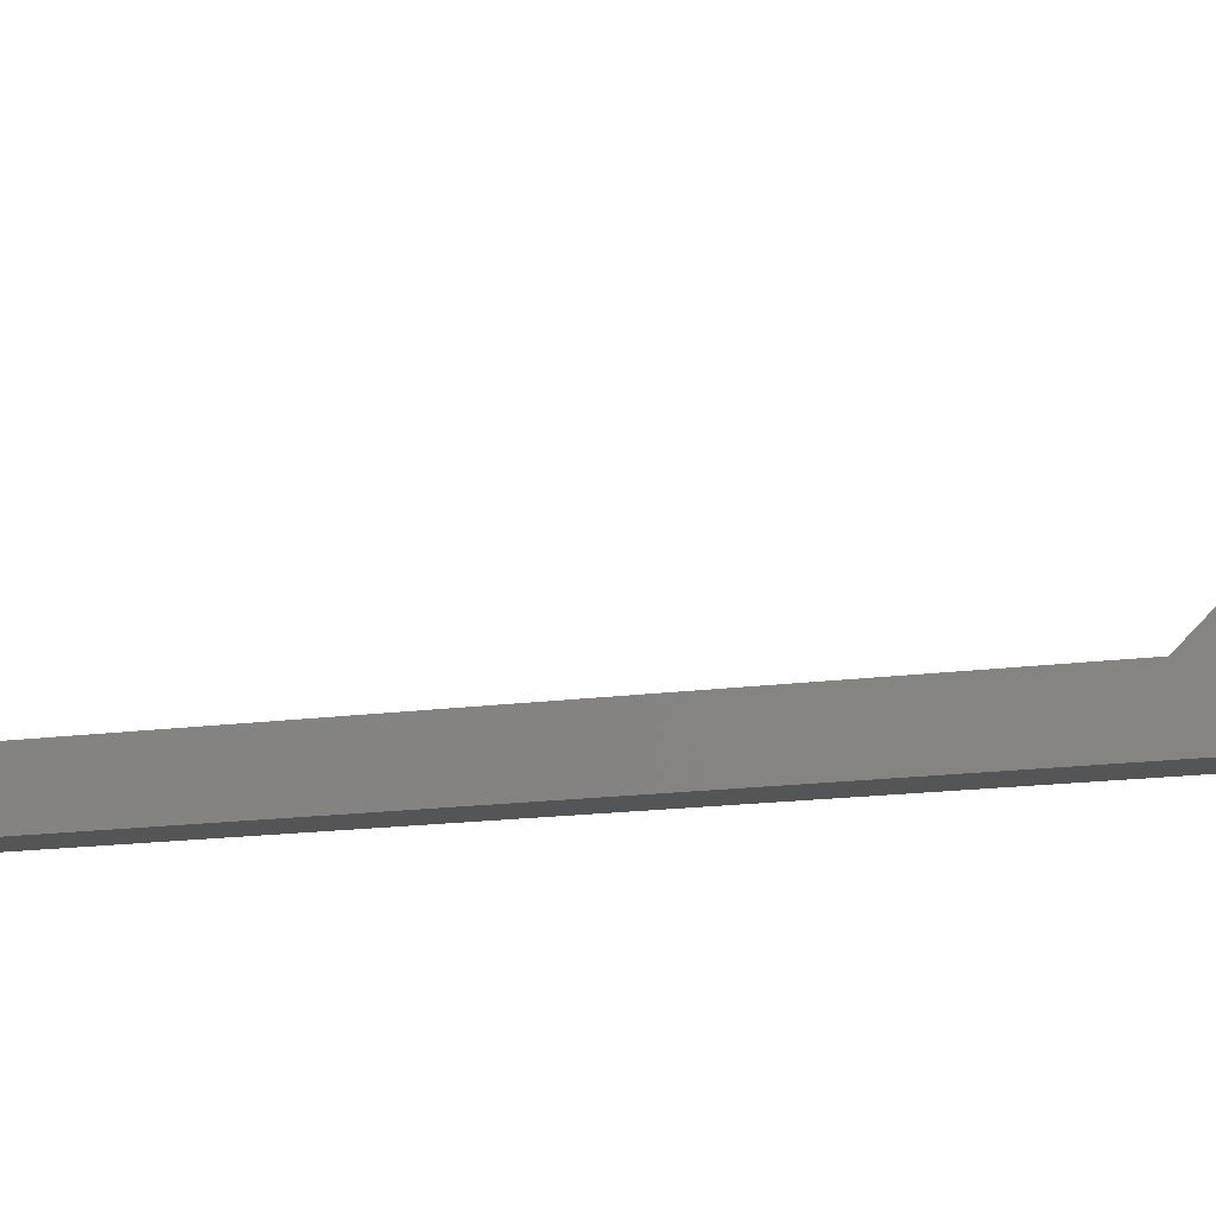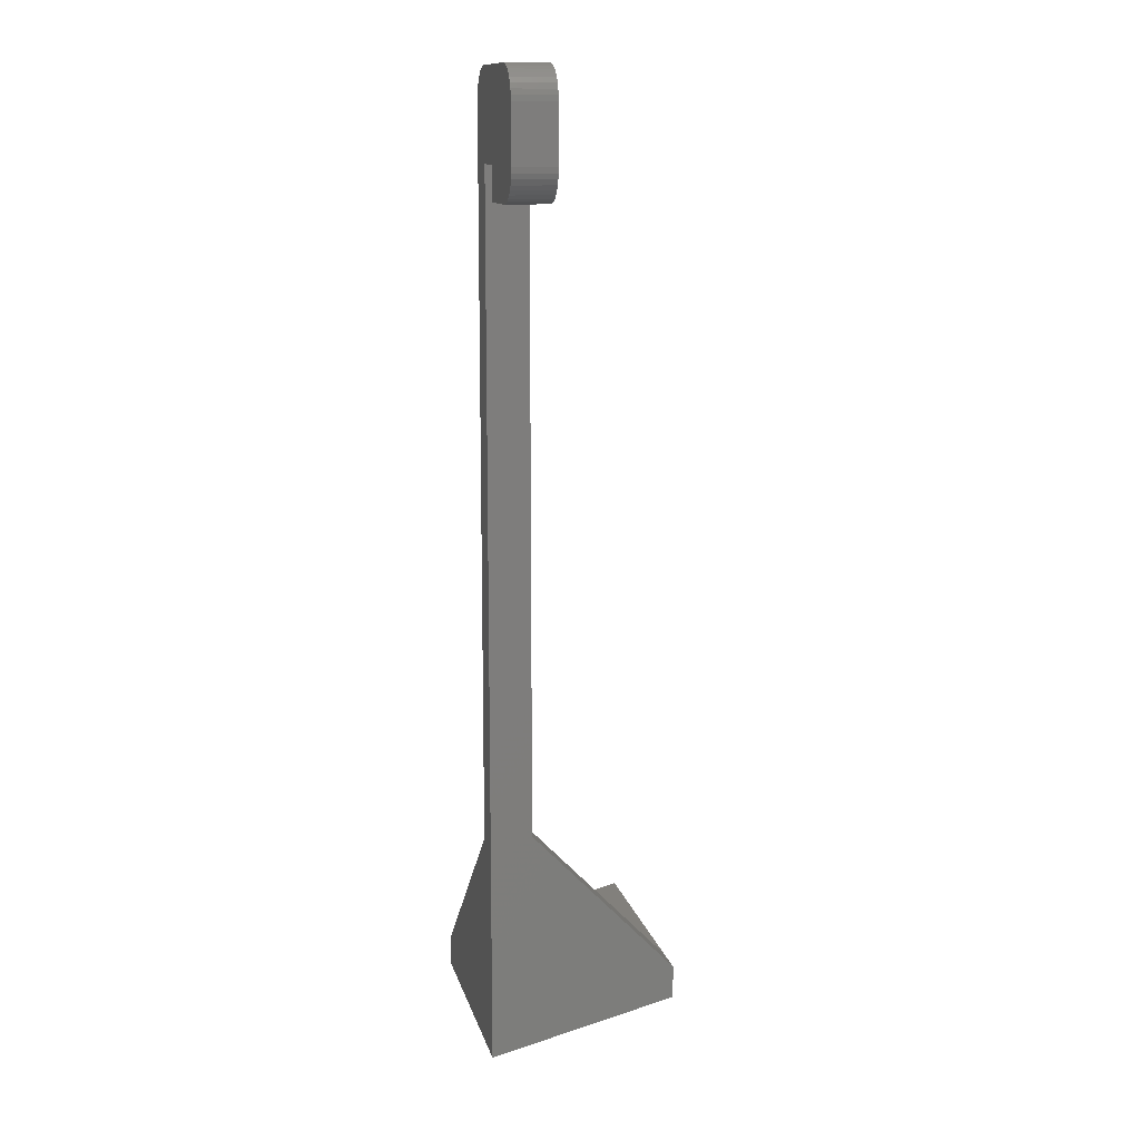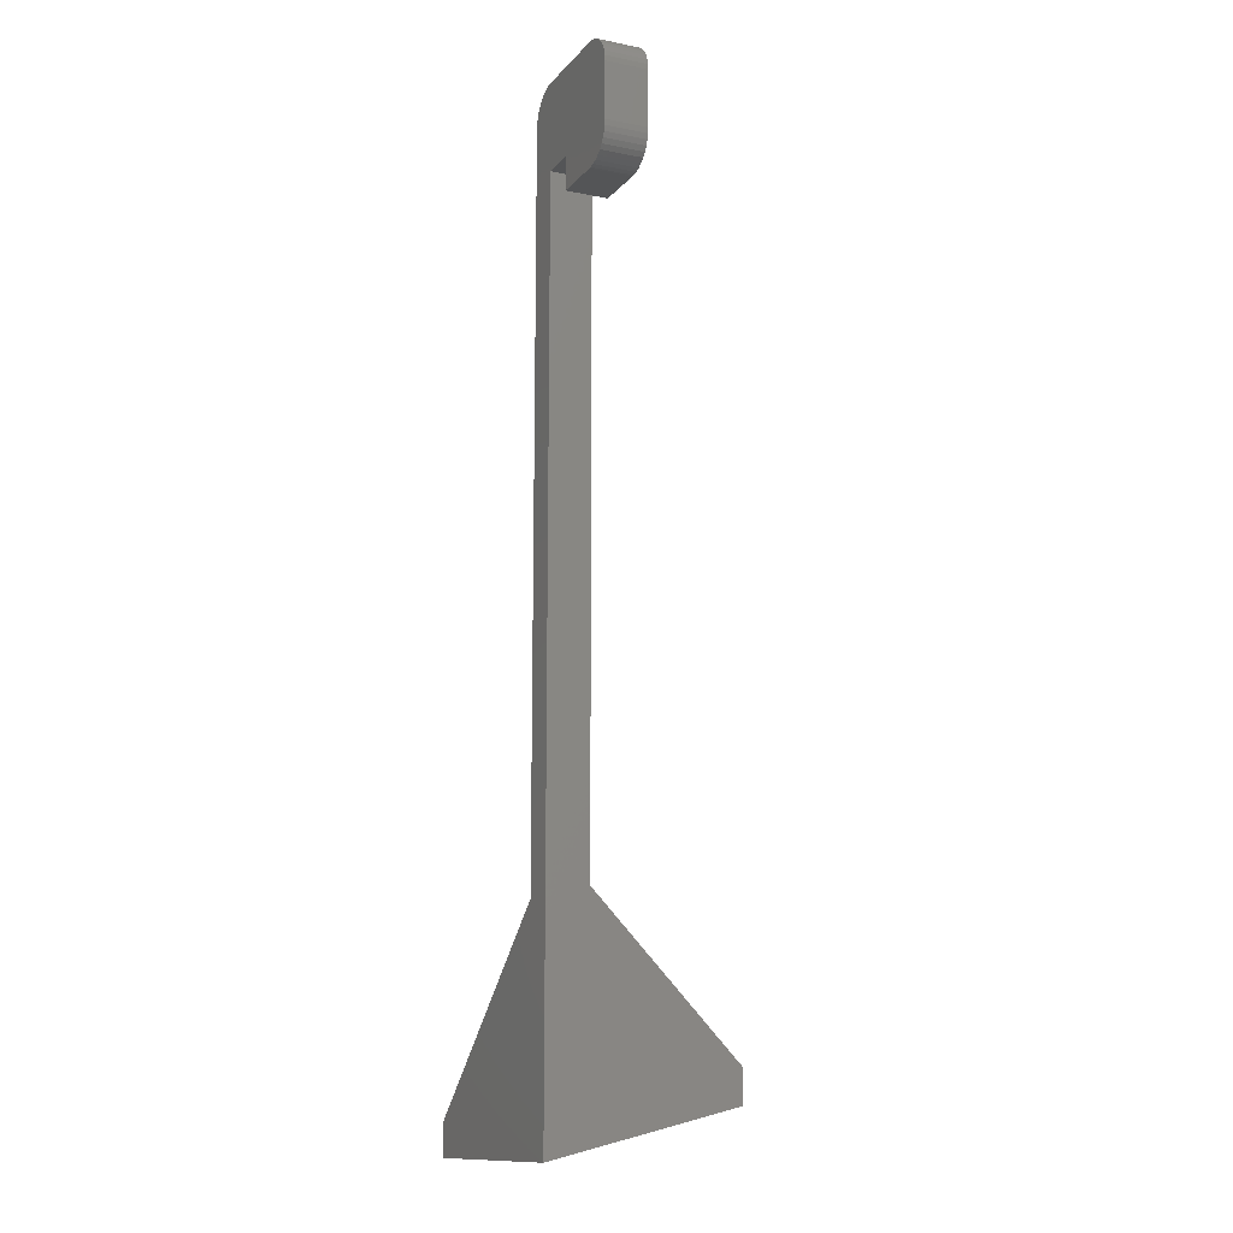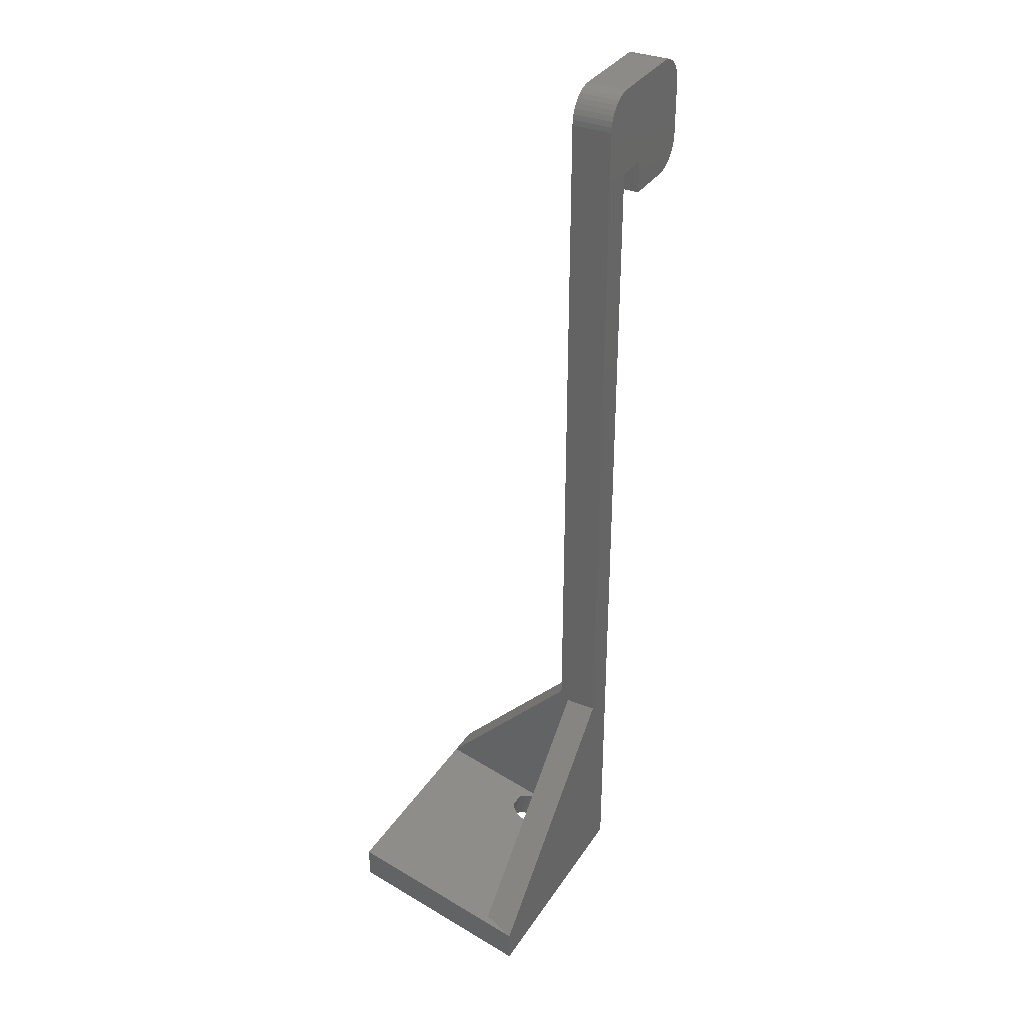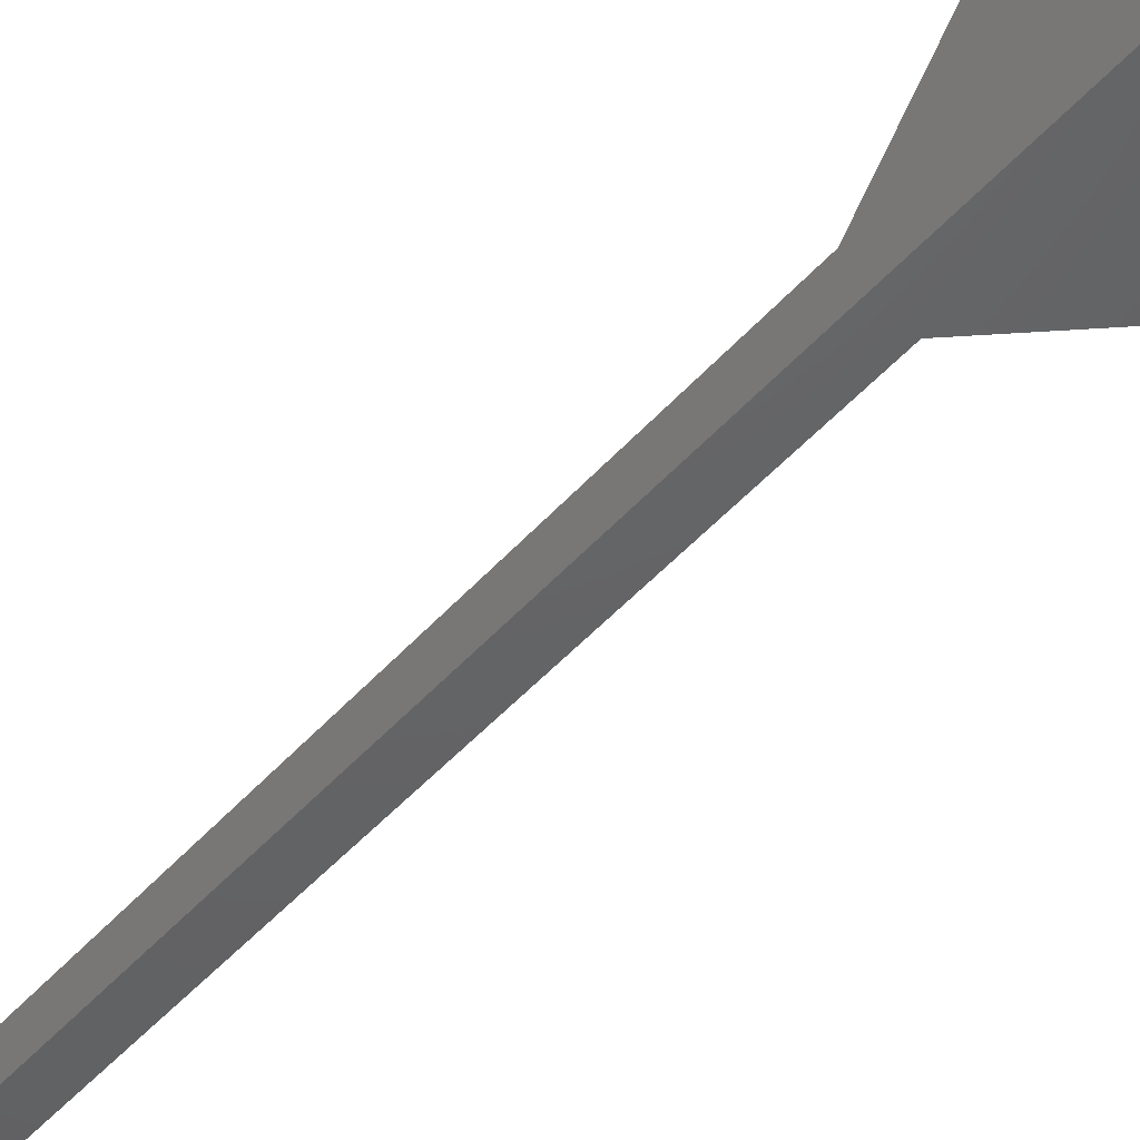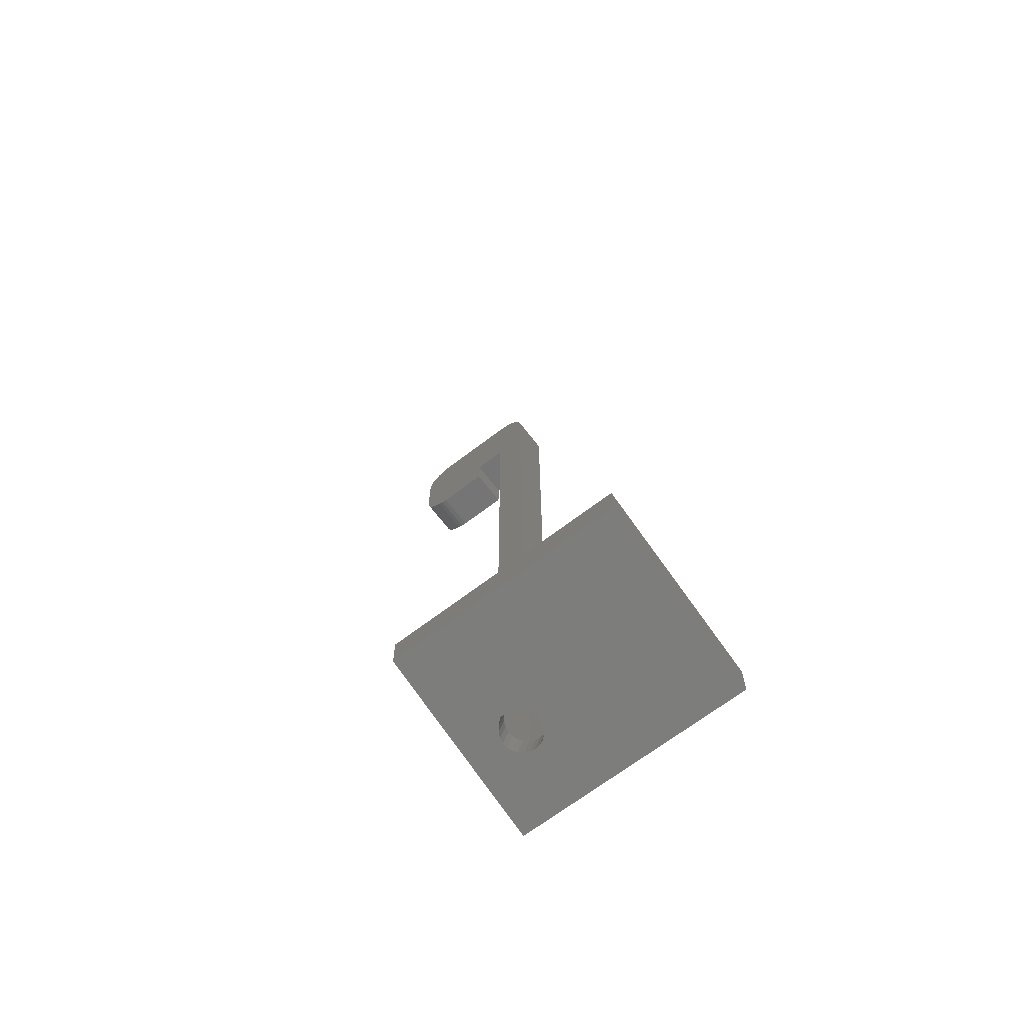
<metadata>
{"format":"stl","ext":"stl","renderer":"f3d","projection":"perspective","resolution":1024,"background":"white","views":[{"elev":-13.3,"azim":-71.1,"up":"+Z"},{"elev":12.5,"azim":-103.2,"up":"+Y"},{"elev":-12.7,"azim":-114.7,"up":"+Y"},{"elev":34.0,"azim":118.4,"up":"+Y"},{"elev":-45.2,"azim":-37.9,"up":"+Z"},{"elev":-67.7,"azim":37.5,"up":"+Y"}]}
</metadata>
<code>
# stl→obj: 130 verts, 260 faces
v -10.03 78.09 0
v -9.641 77.79 0
v -9.641 77.79 3.8
v -10.03 78.09 3.8
v -10.03 87.51 0
v -10.03 87.51 3.8
v -9.641 87.81 0
v -9.641 87.81 3.8
v -10.37 78.46 0
v -10.37 78.46 3.8
v -10.37 87.14 0
v -10.37 87.14 3.8
v -10.64 78.87 0
v -10.64 78.87 3.8
v -10.64 86.73 0
v -10.64 86.73 3.8
v -10.84 79.33 0
v -10.84 79.33 3.8
v -10.84 86.27 0
v -10.84 86.27 3.8
v -10.96 79.81 0
v -10.96 79.81 3.8
v -10.96 85.79 0
v -10.96 85.79 3.8
v -11 80.3 0
v -11 80.3 3.8
v -11 85.3 3.8
v -11 85.3 0
v -3.2 80.3 0
v -8 77.3 0
v -8.248 77.31 0
v -8.736 77.39 0
v -9.205 77.55 0
v -3.2 80.3 3.8
v -8 77.3 3.8
v -8.248 77.31 3.8
v -8.736 77.39 3.8
v -9.205 77.55 3.8
v -8 88.3 0
v -8.248 88.29 0
v -8.736 88.21 0
v -9.205 88.05 0
v -8 88.3 3.8
v -8.248 88.29 3.8
v -8.736 88.21 3.8
v -9.205 88.05 3.8
v -3.2 77.3 0
v -3.2 77.3 3.8
v 0 80.3 0
v 0 80.3 3.8
v 0 88.3 0
v 0 88.3 3.8
v 0 0 0
v 0 21.04 3.8
v 0 74.3 0
v 0 4.224 17.1
v 0 7.224 17.1
v 3 20.1 0
v 21.8 0 0
v 6.075 1.342 5.435
v 21.8 3 0
v 3.3 1.727 6.99
v 3.363 1.612 6.525
v 3.548 1.505 6.092
v 3.842 1.413 5.72
v 4.225 1.342 5.435
v 4.671 1.298 5.255
v 5.15 1.283 5.194
v 5.629 1.298 5.255
v 0 74.3 3.8
v 3 21.04 3.8
v 3 7.224 17.1
v 21.8 4.224 17.1
v 3.363 1.841 7.455
v 3.548 1.948 7.888
v 3.842 2.04 8.26
v 4.384 2.17 8.786
v 5.916 2.17 8.786
v 21.8 7.224 17.1
v 3 85.3 0
v 3 85.3 3.8
v 0.2477 88.29 0
v 0.7365 88.21 0
v 1.205 88.05 0
v 1.641 87.81 0
v 2.032 87.51 0
v 2.367 87.14 0
v 2.638 86.73 0
v 2.837 86.27 0
v 2.959 85.79 0
v 0.2477 88.29 3.8
v 0.7365 88.21 3.8
v 1.205 88.05 3.8
v 1.641 87.81 3.8
v 2.032 87.51 3.8
v 2.367 87.14 3.8
v 2.638 86.73 3.8
v 2.837 86.27 3.8
v 2.959 85.79 3.8
v 20.99 3.741 3
v 3 20.1 3
v 3 3.741 3
v 3.3 4.554 6.291
v 3.363 4.439 5.827
v 3.548 4.332 5.393
v 3.842 4.24 5.022
v 4.225 4.17 4.736
v 4.671 4.126 4.557
v 5.15 4.11 4.495
v 5.629 4.126 4.557
v 6.075 4.17 4.736
v 5.916 4.998 8.087
v 3.363 4.669 6.756
v 3.548 4.776 7.189
v 3.842 4.868 7.561
v 4.384 4.998 8.087
v 6.458 4.868 7.561
v 6.458 2.04 8.26
v 6.458 1.413 5.72
v 6.458 4.24 5.022
v 6.752 1.505 6.092
v 6.752 4.776 7.189
v 6.752 1.948 7.888
v 6.752 4.332 5.393
v 6.937 1.612 6.525
v 6.937 4.669 6.756
v 6.937 1.841 7.455
v 6.937 4.439 5.827
v 7 1.727 6.99
v 7 4.554 6.291
f 1 2 3
f 1 3 4
f 5 6 7
f 6 8 7
f 9 1 10
f 10 1 4
f 11 6 5
f 11 12 6
f 13 9 14
f 14 9 10
f 15 12 11
f 15 16 12
f 17 13 18
f 18 13 14
f 19 16 15
f 19 20 16
f 21 17 22
f 22 17 18
f 23 20 19
f 23 24 20
f 25 1 9
f 25 9 13
f 25 13 17
f 25 17 21
f 25 21 26
f 25 26 27
f 25 28 29
f 25 27 28
f 25 29 30
f 25 30 31
f 25 31 32
f 25 32 33
f 25 33 2
f 25 2 1
f 26 4 3
f 26 10 4
f 26 14 10
f 26 18 14
f 26 21 22
f 26 22 18
f 26 34 27
f 26 35 34
f 26 36 35
f 26 37 36
f 26 38 37
f 26 3 38
f 28 5 7
f 28 11 5
f 28 15 11
f 28 19 15
f 28 23 19
f 28 24 23
f 28 27 24
f 28 39 29
f 28 40 39
f 28 41 40
f 28 42 41
f 28 7 42
f 27 6 12
f 27 12 16
f 27 16 20
f 27 20 24
f 27 34 43
f 27 43 44
f 27 44 45
f 27 45 46
f 27 46 8
f 27 8 6
f 47 29 48
f 48 29 34
f 29 49 50
f 29 50 34
f 29 51 49
f 34 50 52
f 30 47 48
f 30 48 35
f 30 29 47
f 35 48 34
f 39 43 51
f 39 51 29
f 43 34 52
f 43 52 51
f 31 30 35
f 31 35 36
f 40 44 39
f 44 43 39
f 32 31 36
f 32 36 37
f 41 45 40
f 45 44 40
f 33 32 37
f 33 37 38
f 42 46 41
f 46 45 41
f 2 33 38
f 2 38 3
f 7 8 42
f 8 46 42
f 53 54 55
f 53 56 57
f 53 57 54
f 53 55 58
f 53 59 60
f 53 61 59
f 53 58 61
f 53 62 56
f 53 63 62
f 53 64 63
f 53 65 64
f 53 66 65
f 53 67 66
f 53 68 67
f 53 69 68
f 53 60 69
f 54 70 55
f 54 71 70
f 54 72 71
f 56 73 57
f 56 62 74
f 56 74 75
f 56 75 76
f 56 76 77
f 56 77 78
f 56 78 73
f 57 73 79
f 57 79 72
f 57 72 54
f 55 70 50
f 55 49 80
f 55 50 49
f 55 80 58
f 70 71 81
f 70 81 50
f 49 51 80
f 50 81 52
f 51 52 82
f 51 82 83
f 51 83 84
f 51 84 85
f 51 85 86
f 51 86 87
f 51 87 88
f 51 88 89
f 51 89 90
f 51 90 80
f 52 91 82
f 52 92 91
f 52 93 92
f 52 94 93
f 52 95 94
f 52 96 95
f 52 97 96
f 52 98 97
f 52 99 98
f 52 81 99
f 82 91 83
f 91 92 83
f 83 92 84
f 92 93 84
f 84 93 85
f 93 94 85
f 85 94 86
f 94 95 86
f 86 95 96
f 86 96 87
f 87 96 97
f 87 97 88
f 88 97 98
f 88 98 89
f 89 98 99
f 89 99 90
f 90 99 81
f 90 81 80
f 100 79 61
f 59 61 73
f 61 79 73
f 58 100 61
f 58 101 100
f 58 71 101
f 58 80 71
f 71 80 81
f 102 100 101
f 102 101 72
f 102 72 103
f 102 103 104
f 102 104 105
f 102 105 106
f 102 106 107
f 102 107 108
f 102 108 109
f 102 109 110
f 102 110 111
f 102 111 100
f 72 79 112
f 72 101 71
f 72 113 103
f 72 114 113
f 72 115 114
f 72 116 115
f 72 112 116
f 62 103 74
f 62 63 104
f 62 104 103
f 103 113 74
f 63 64 105
f 63 105 104
f 74 113 75
f 113 114 75
f 64 65 106
f 64 106 105
f 75 114 76
f 114 115 76
f 65 66 107
f 65 107 106
f 76 115 77
f 115 116 77
f 66 67 108
f 66 108 107
f 77 116 112
f 77 112 78
f 67 68 109
f 67 109 108
f 68 69 109
f 109 69 110
f 69 60 110
f 110 60 111
f 78 112 117
f 78 118 73
f 78 117 118
f 112 79 117
f 60 59 119
f 60 119 111
f 111 119 120
f 111 120 100
f 119 59 121
f 119 121 120
f 118 117 122
f 118 123 73
f 118 122 123
f 120 121 124
f 120 124 100
f 117 79 122
f 121 59 125
f 121 125 124
f 123 122 126
f 123 127 73
f 123 126 127
f 124 125 128
f 124 128 100
f 122 79 126
f 125 59 129
f 125 129 128
f 127 126 130
f 127 129 73
f 127 130 129
f 128 129 130
f 128 130 100
f 126 100 130
f 126 79 100
f 129 59 73

</code>
